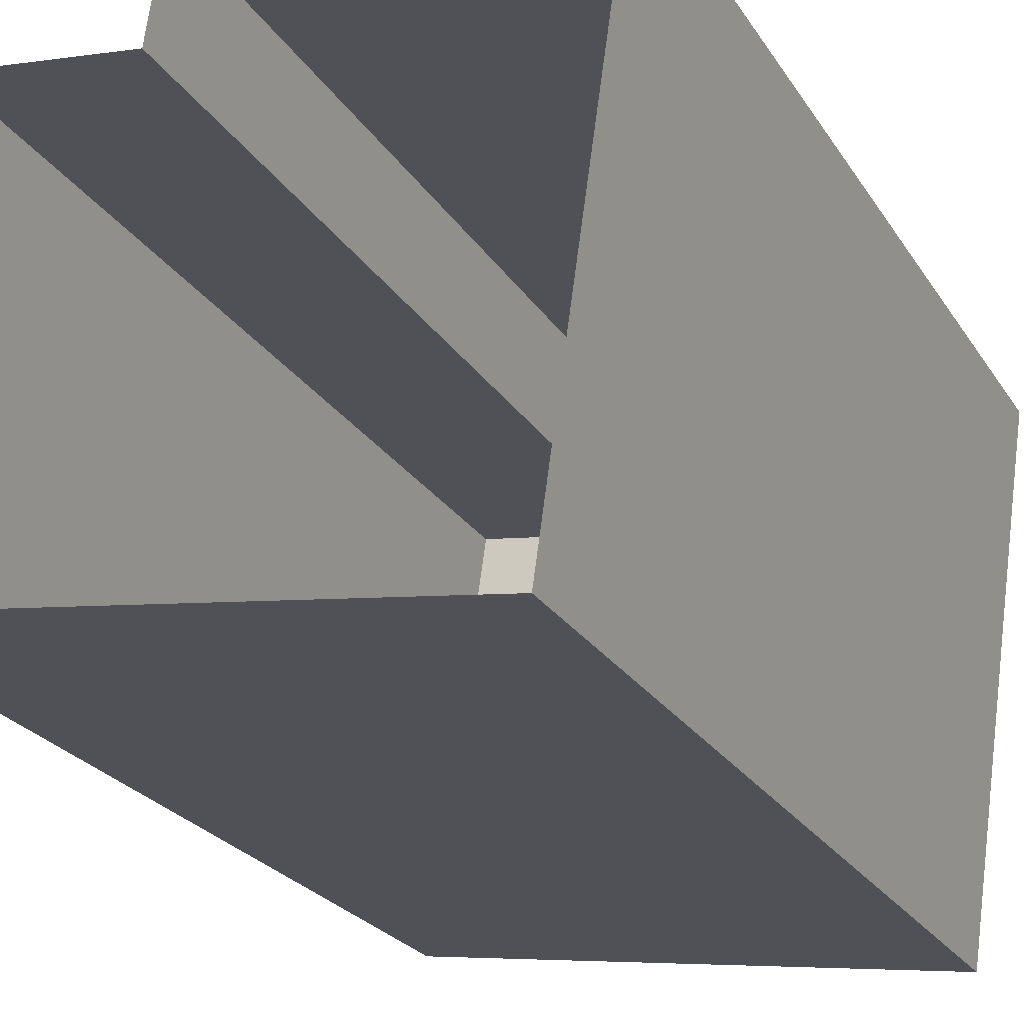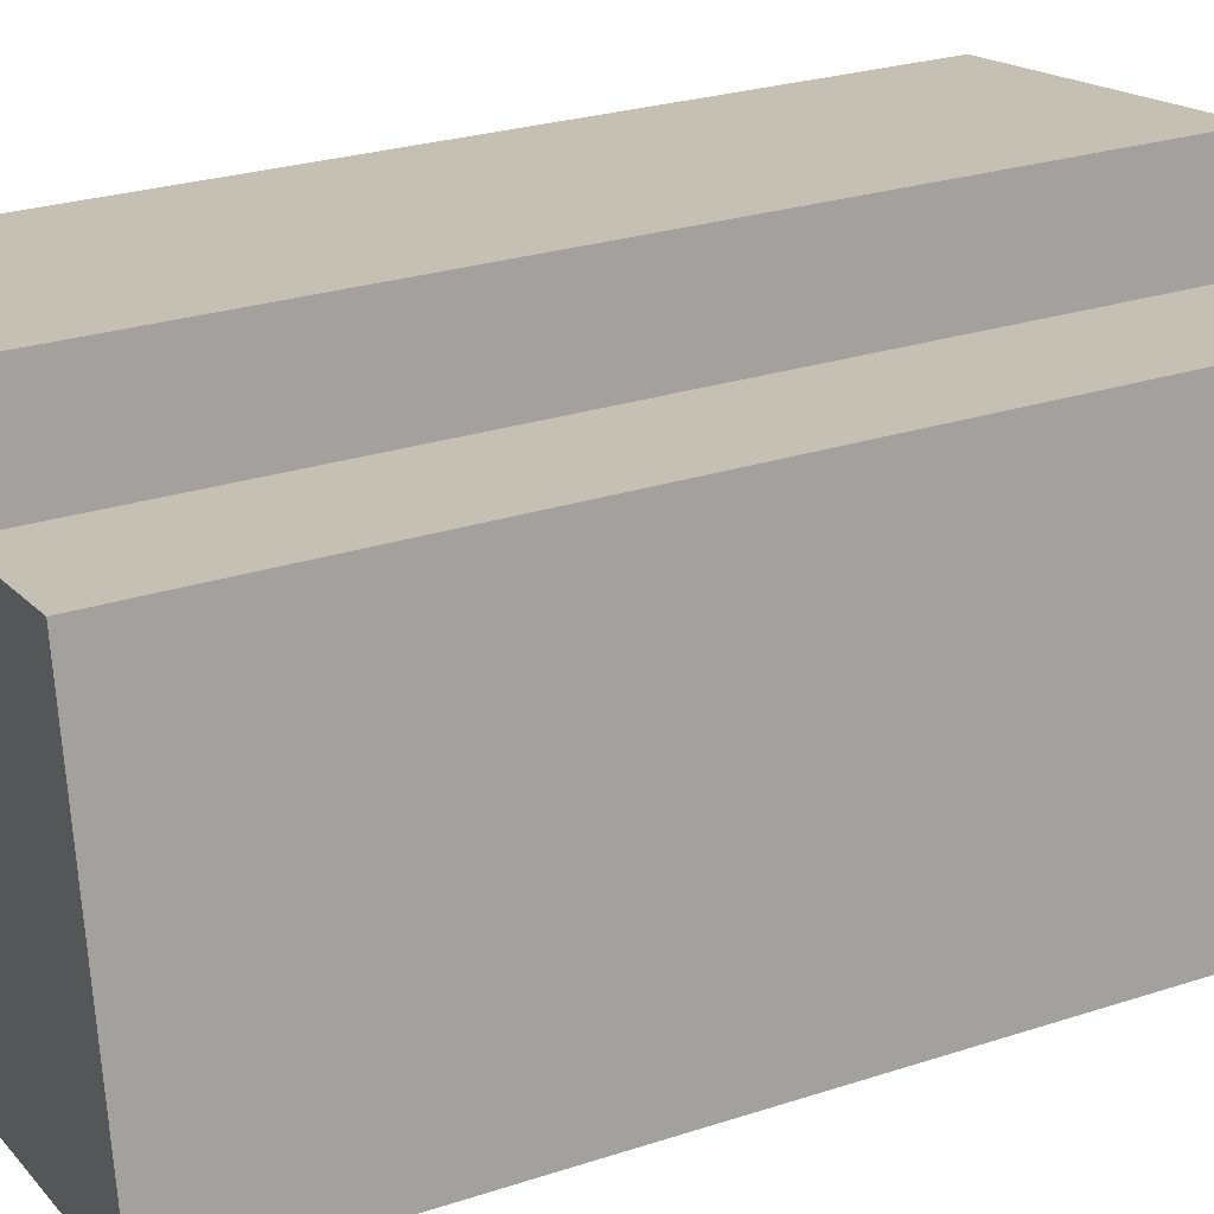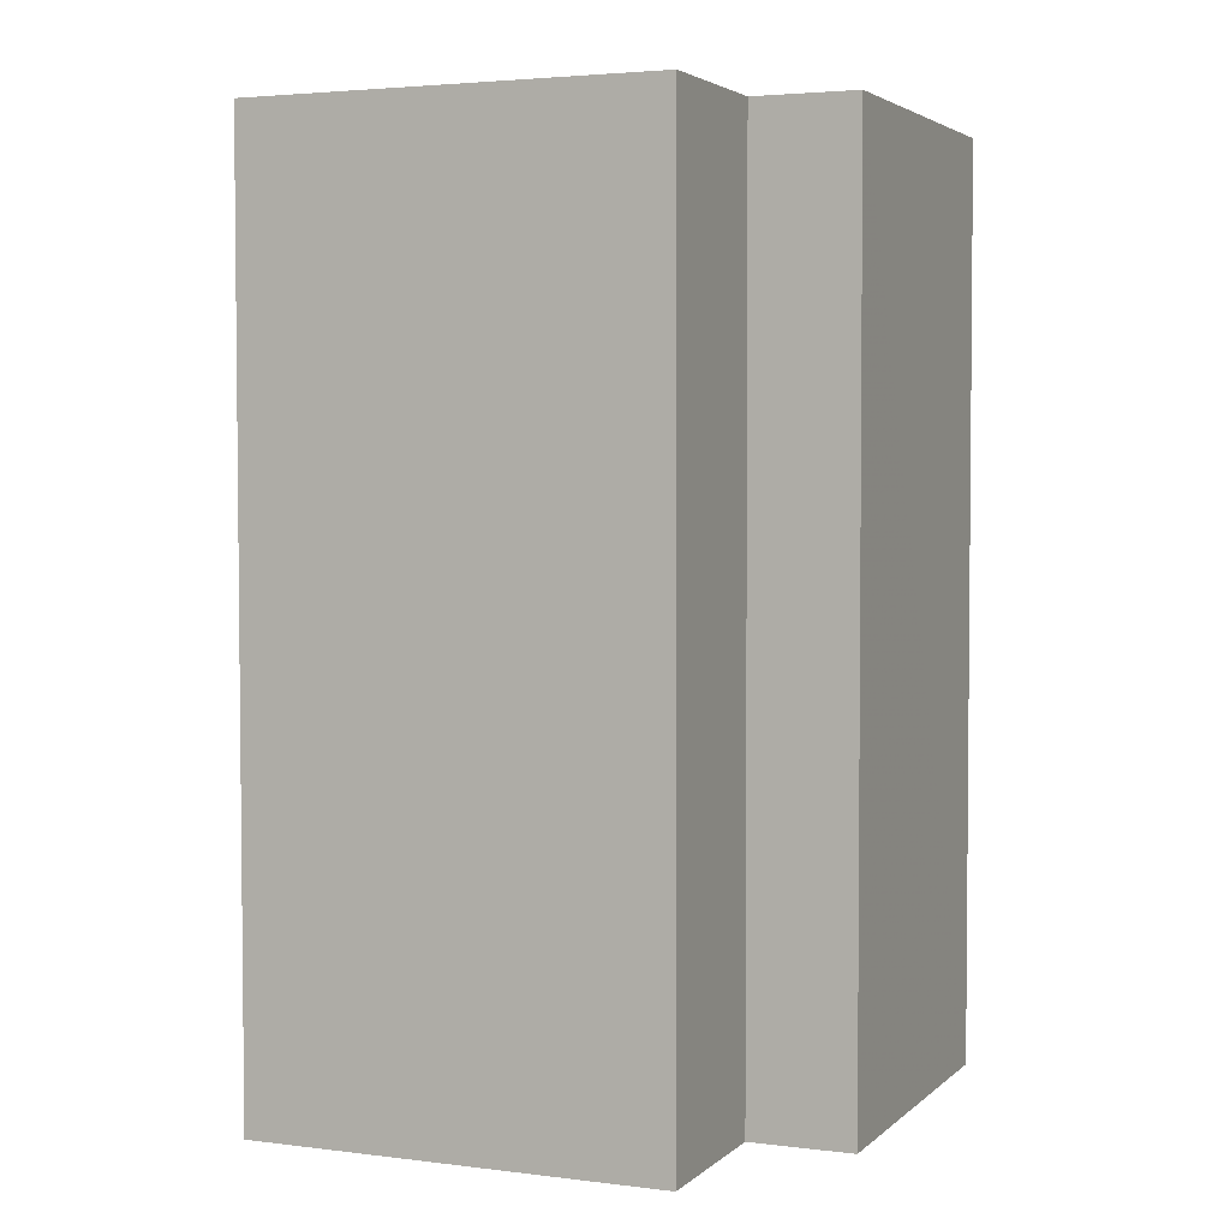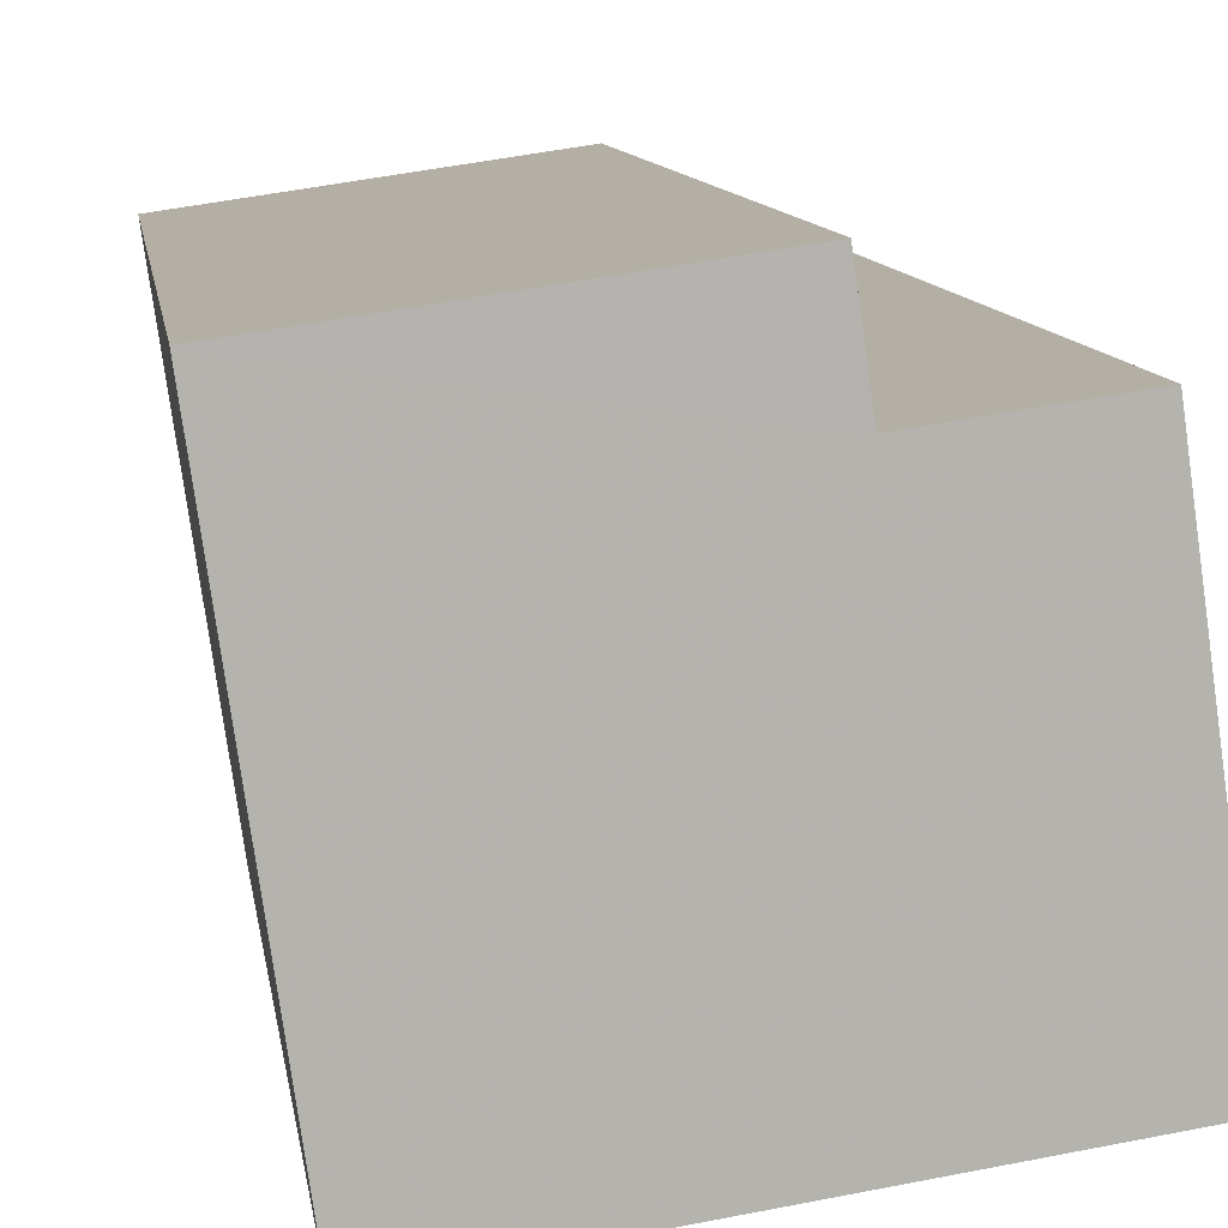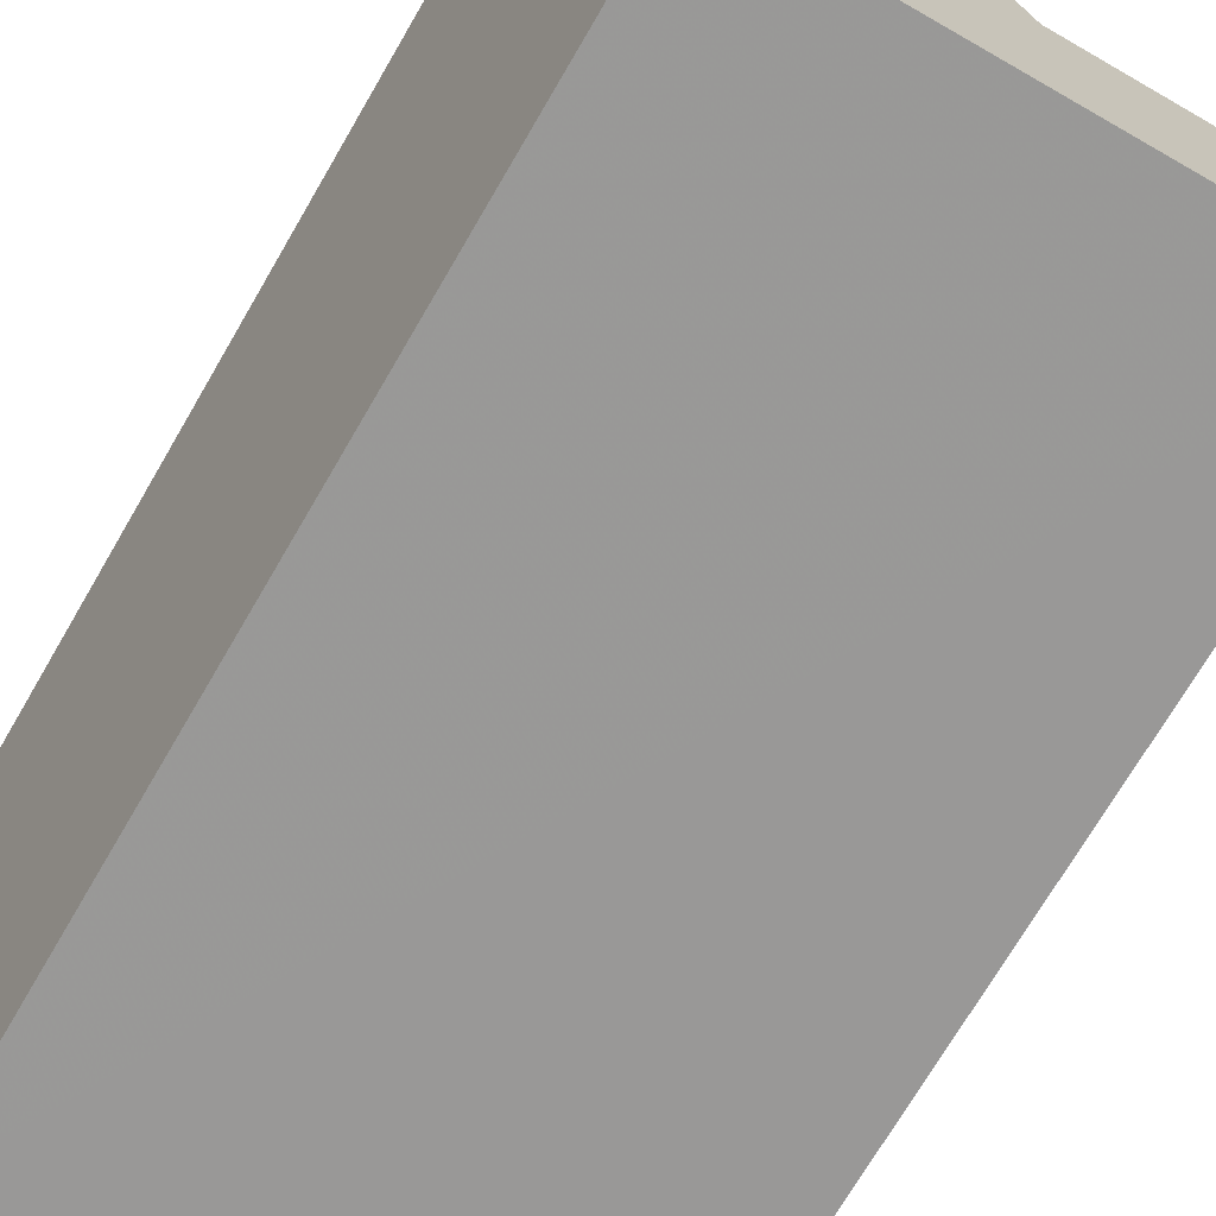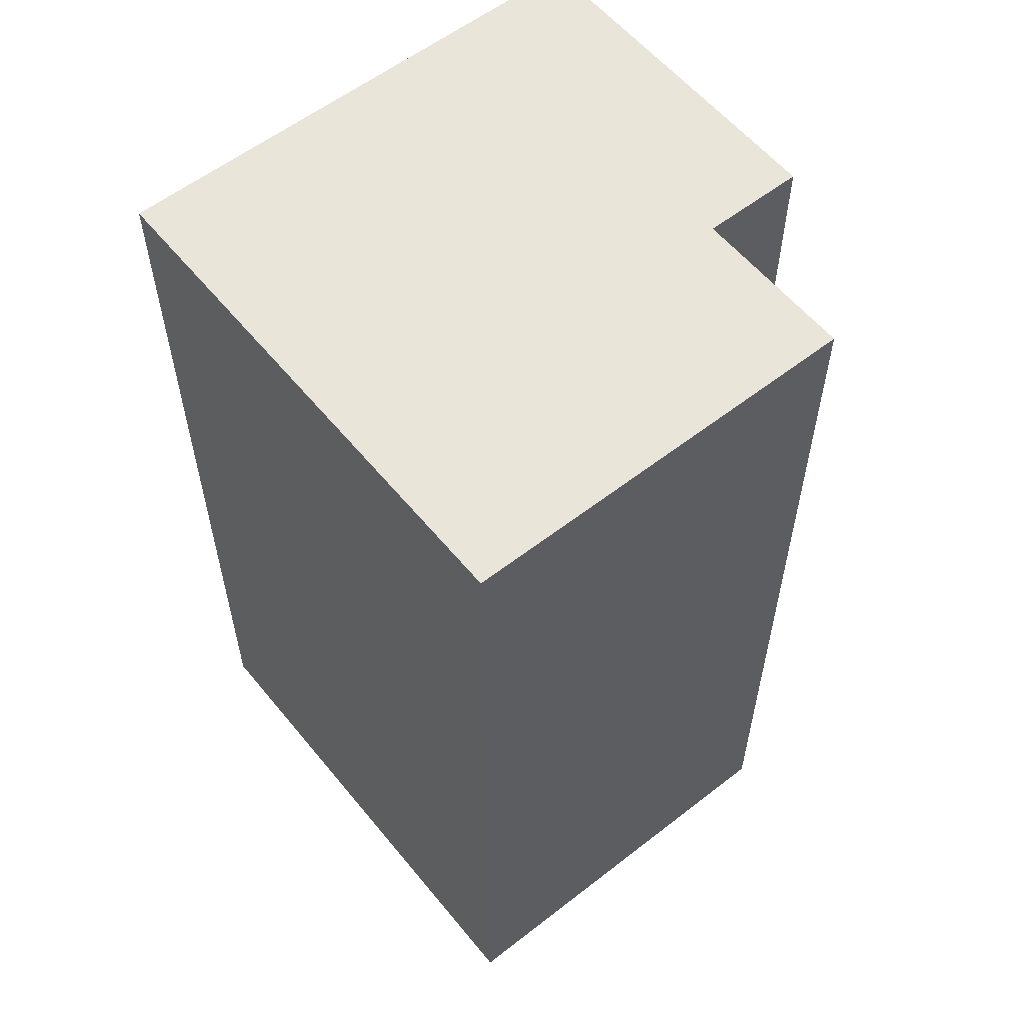
<metadata>
{"format":"obj","ext":"obj","renderer":"f3d","projection":"perspective","resolution":1024,"background":"white","views":[{"elev":-24.1,"azim":-155.4,"up":"+Y"},{"elev":26.2,"azim":62.7,"up":"+Y"},{"elev":3.5,"azim":121.2,"up":"+Z"},{"elev":10.5,"azim":-8.3,"up":"+Y"},{"elev":-72.5,"azim":-30.3,"up":"+Y"},{"elev":57.8,"azim":59.3,"up":"+Z"}]}
</metadata>
<code>
v -9421 -3.639e+04 21.16
v -9417 -3.639e+04 21.15
v -9417 -3.639e+04 21.15
v -9420 -3.639e+04 21.15
v -9415 -3.639e+04 21.15
v -9415 -3.639e+04 21.15
v -9415 -3.639e+04 30.74
v -9415 -3.639e+04 30.74
v -9417 -3.639e+04 30.74
v -9420 -3.639e+04 30.74
v -9421 -3.639e+04 30.74
v -9417 -3.639e+04 30.74
f 1 2 3
f 1 3 4
f 3 5 4
f 3 6 5
f 7 8 9
f 7 9 10
f 9 11 10
f 9 12 11
f 8 6 3
f 9 8 3
f 7 5 6
f 8 7 6
f 7 4 5
f 7 10 4
f 10 1 4
f 10 11 1
f 12 2 1
f 11 12 1
f 9 3 2
f 12 9 2

</code>
